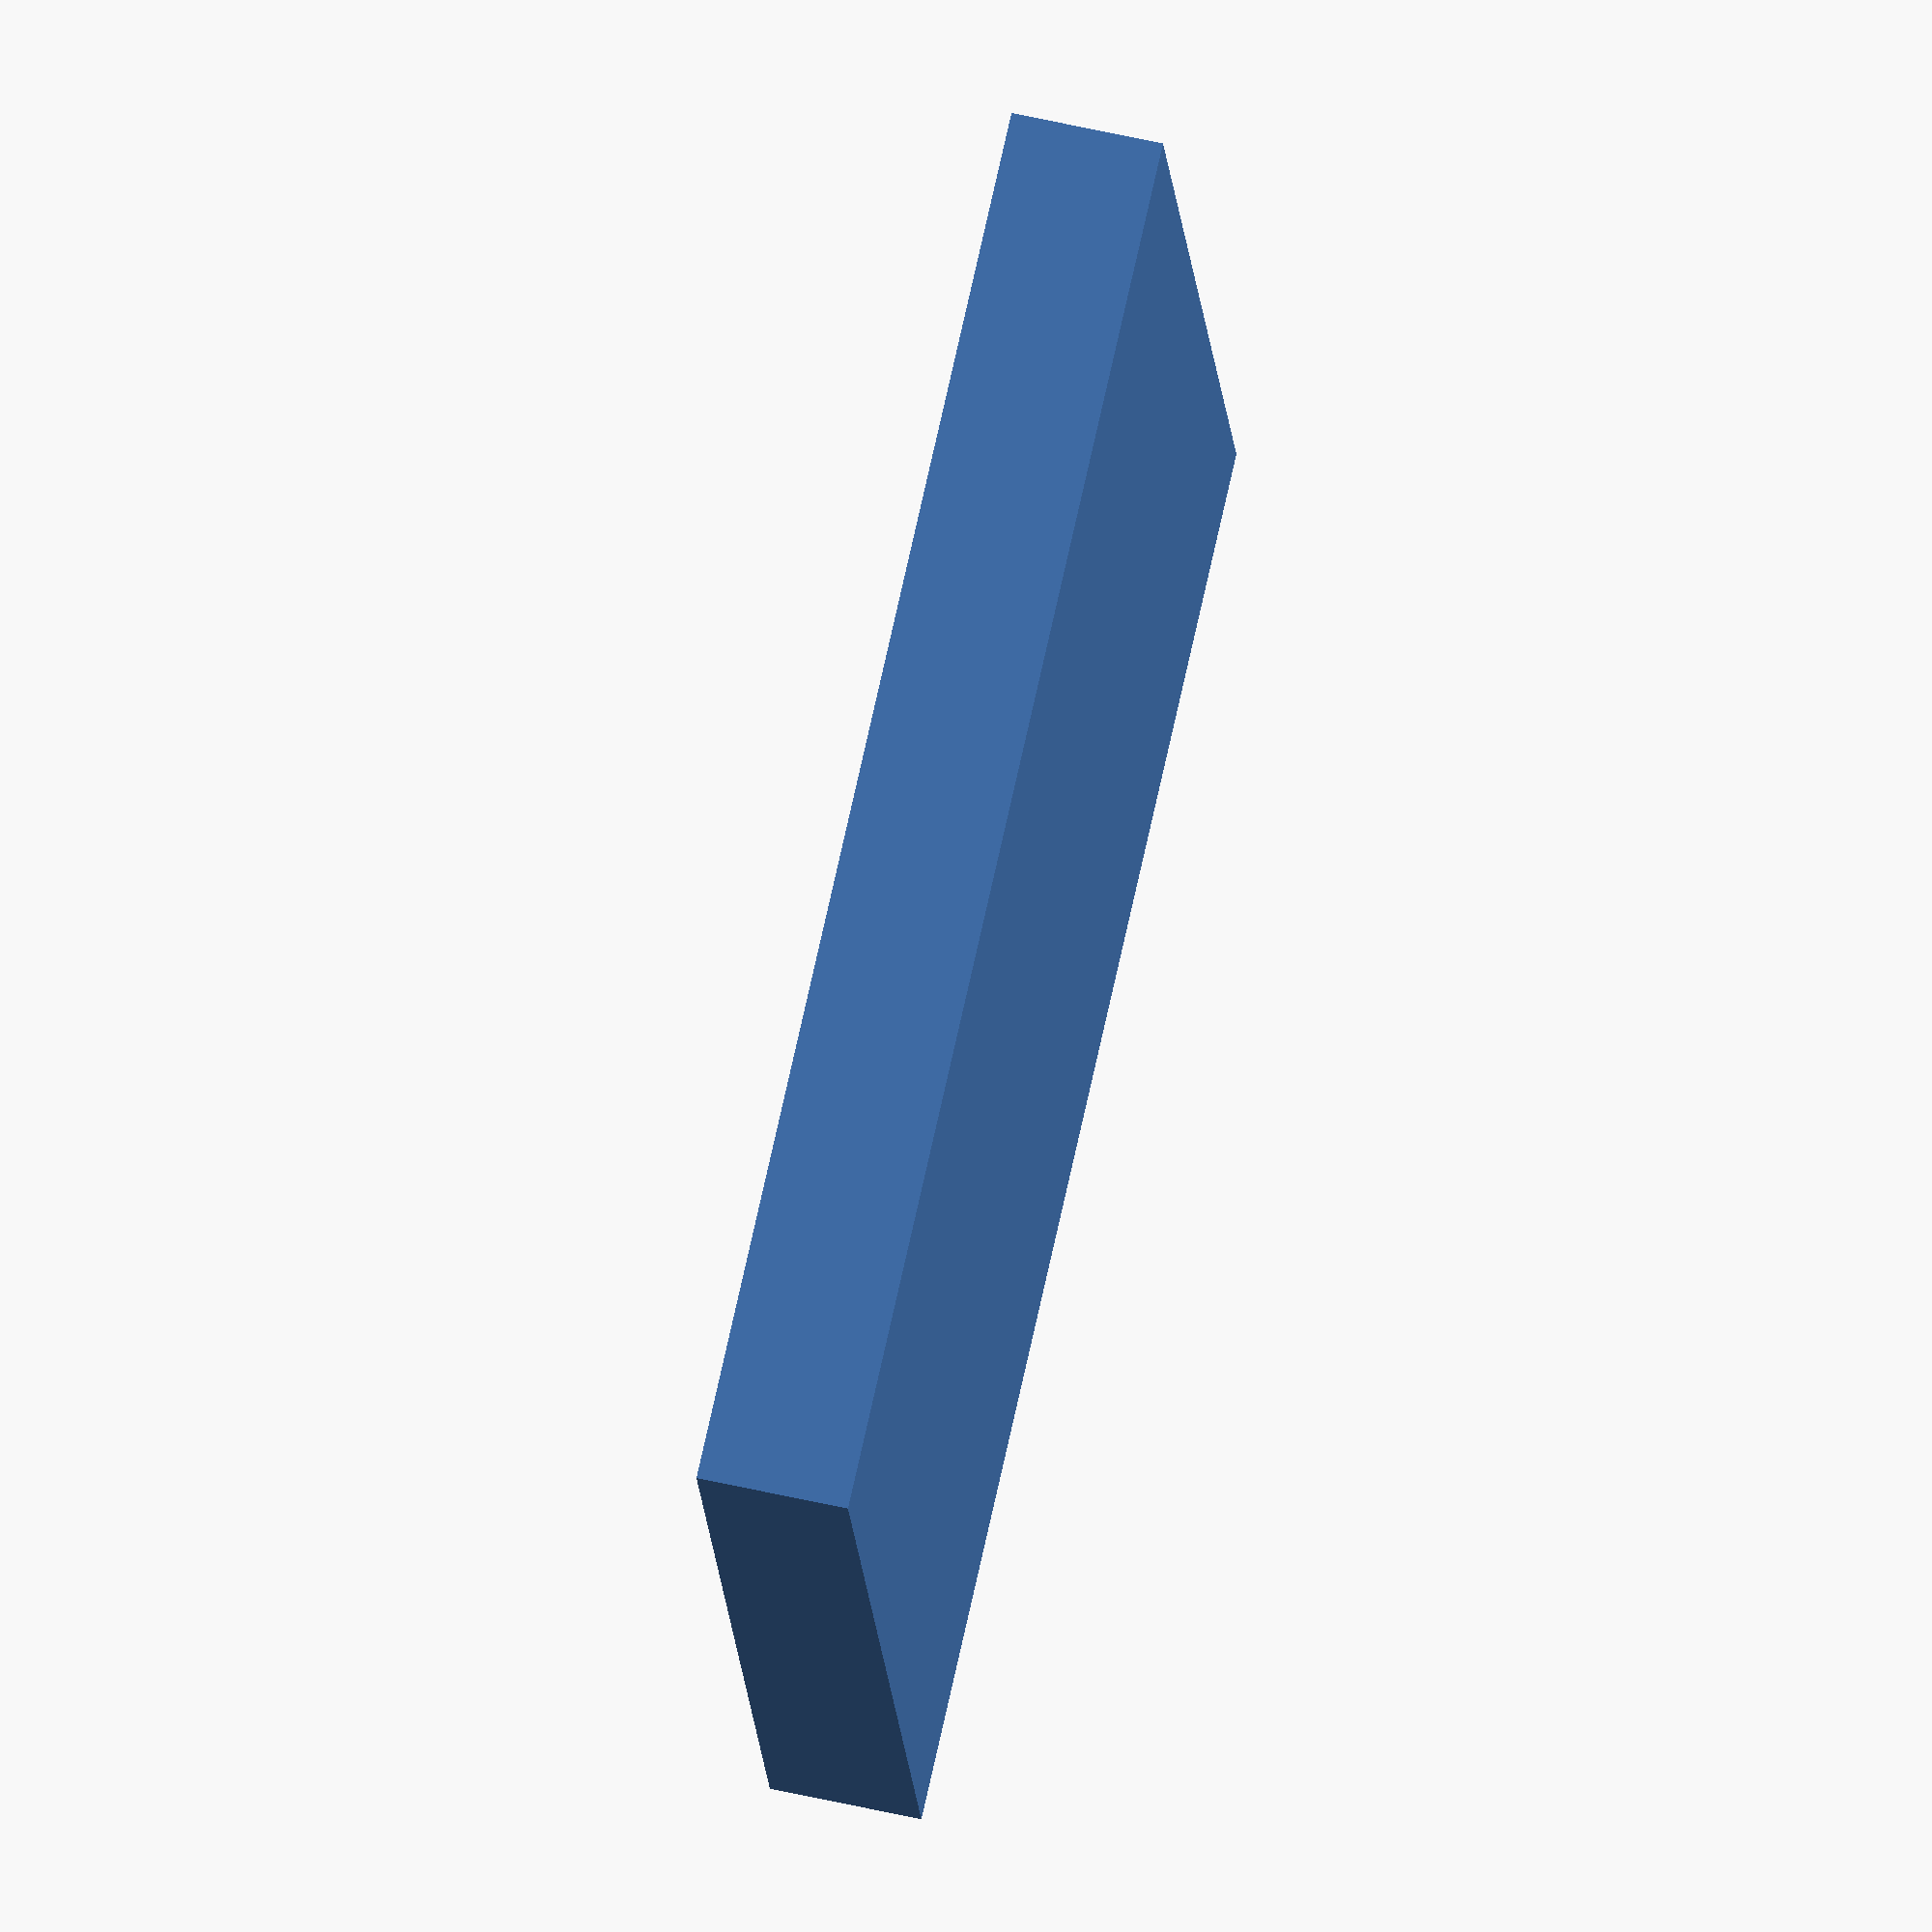
<openscad>
renderTopBoard = true;
renderTopGrid = true;
renderGrid = true;
renderBottom = true;
renderElectronicCase = true;
renderElectronicCaseCover = true;
flipElectronicCaseCover = false;

renderPrintable = false;

cutParts = false;

// Also must match the led-strip led distance
fieldSize = 33;

// Board field count. For a normal chess -> 8.
size = 8;

// 4 layers for layer thickness 0.2mm = 0.8mm
// However note that this may not match if your bottom layer is different.
top = 0.8;

topBoardHeight = 0.4;
fieldBorder = 0.8;

wireRadius = 1.5;

boxHeight = 30;

ledWidth = 11;
ledHeight = 3;
bottomHeight = 5;
bottomGridOverlap = 1;

// Additional bottomWallSize to the size of the grid.
bottomWallSize = 3;

electronicCaseWidth = 50;
electronicCaseCover = 1;
electronicCaseCoverMagnetDiameter = 10;
electronicCaseCoverMagnetHolderThickness = 3;
electronicCaseCoverMagnetThickness = 3;
electronicCaseCoverStamp = 3;

tolerance = 0.3;

ledWallCutout = 2.0;

coverWidth = electronicCaseWidth - bottomWallSize - 2 * tolerance;
// Just a constant to make cutouts larger for better preview rendering.
c0 = 0.001 + 0;

$fa = 12;
$fs = 1;

gridInner = size * fieldSize;
gridOuter = size * fieldSize + 4 * fieldBorder + 2 * tolerance;
cutPartsSize = cutParts ? 10 : 0;

fullOuterBoard = gridOuter + 2 * bottomWallSize + 2 * tolerance;

module eachGrid()
{
    for (i = [0:1:size - 1])
    {
        for (j = [0:1:size - 1])
        {
            translate([ i * fieldSize, j * fieldSize, 0 ]) children();
        }
    }
}

module cut4(partSize, gap)
{
    if (gap == 0)
    {
        // Fast path to avoid unneeded rendering
        children();
    }
    else
    {
        for (i = [0:1:1])
        {
            for (j = [0:1:1])
            {
                translate([ i * partSize[0] / 2 + i * gap, j * partSize[1] / 2 + j * gap, 0 ]) intersection()
                {
                    translate([ -i * partSize[0] / 2, -j * partSize[1] / 2 ]) children();
                    cube([ partSize[0] / 2, partSize[1] / 2, partSize[2] ]);
                }
            }
        }
    }
}

module cut2(partSize, gap, translation = [ 0, 0, 0 ])
{
    if (gap == 0)
    {
        // Fast path to avoid unneeded rendering
        children();
    }
    else
    {
        i = 0;
        for (j = [0:1:1])
        {

            translate([ 0, j * partSize[1] / 2 + j * gap, 0 ]) intersection()
            {
                translate([ 0, -j * partSize[1] / 2 ]) children();
                translate(translation) cube([ partSize[0], partSize[1] / 2, partSize[2] ]);
            }
        }
    }
}

module Field()
{
    difference()
    {
        cube([ fieldSize + fieldBorder * 2, fieldSize + fieldBorder * 2, top ]);
        translate([ fieldBorder, fieldBorder, -c0 ]) cube([ fieldSize, fieldSize, top + c0*2 ]);
    };
}

module TopBoard()
{
    translate([tolerance+fieldBorder, tolerance + fieldBorder, 0]) 
    cube([size * fieldSize - tolerance*2, size * fieldSize - tolerance*2, topBoardHeight]);
}

module TopGrid()
{
    translate([
        fieldBorder + tolerance,
        fieldBorder + tolerance,
        0
    ]) {
        // Render border
        translate([-tolerance - fieldBorder, -tolerance - fieldBorder, bottomHeight-top- topBoardHeight])
        difference() {
            cube([
                size * fieldSize + fieldBorder * 4 + tolerance*2, 
                size * fieldSize + fieldBorder * 4 + tolerance*2, 
                boxHeight + topBoardHeight + top
            ]);

            translate([
                tolerance + fieldBorder*2, 
                tolerance + fieldBorder*2,
                -c0
            ])
            cube([ 
                size * fieldSize, // Use c0 here to fuse the grid with the border. Otherwise these are handled as two parts.
                size * fieldSize, 
                boxHeight + topBoardHeight + c0 * 2 + top
            ]);
        }
        
        translate([
            0, 
            0, 
            boxHeight + bottomHeight - bottomGridOverlap + topBoardHeight
        ])
        eachGrid()
        {
            Field();
        }
    }
}

module Grid()
{
    // Render the grid, but remove the outer border as that is rendered separately with the top grid.
    intersection() {
        // Base cube, cuts away the outer border
        translate([ fieldBorder*2 + tolerance * 2 + c0, fieldBorder*2 + tolerance * 2 + c0, 0 ])
        // Note we make the grid even smaller (by tolerance) to make sure it fits nicely in the top-grid.
        cube([ gridInner - 2*tolerance - c0*2, gridInner - 2*tolerance - c0*2, boxHeight]);

        // Grid itself
        translate([ fieldBorder + tolerance, fieldBorder + tolerance, 0 ])
        eachGrid(){
            difference(){
                // Base cube for each field
                cube([ fieldSize + 2 * fieldBorder, fieldSize + 2 * fieldBorder, boxHeight ]);
                // Cut out inner block so that only the outlines are left.
                translate([ fieldBorder, fieldBorder, -c0 ]) 
                cube([ fieldSize, fieldSize, boxHeight + c0 * 2 ]);

                // Wires
                translate([
                    wireRadius + fieldBorder * 2 + tolerance,
                    fieldSize + fieldBorder*2 + c0,
                    wireRadius + fieldBorder * 2,
                ]) rotate([ 90, 0, 0 ]) cylinder(h = fieldSize + fieldBorder * 2 + c0*2, r = wireRadius);
                translate([
                    -c0,
                    wireRadius + fieldBorder * 2 + tolerance,
                    wireRadius + fieldBorder * 2 + wireRadius * 2,
                ]) rotate([ 90, 0, 90 ]) cylinder(h = fieldSize + fieldBorder * 2 + c0*2, r = wireRadius);
            }
        };
    }

    // #translate([ 0, 0, 0 ]) 
    // difference() {
    //     cube([ gridOuter, gridOuter, boxHeight + fieldBorder * 2 ]);

    //     // inner hole
    //     translate([ fieldBorder * 2 + tolerance, fieldBorder * 2 + tolerance, -c0 ])
    //     cube([ size * fieldSize, size * fieldSize, boxHeight + fieldBorder * 2 + c0 * 2 ]);

    //     // cut out, where the top part goes
    //     translate([ fieldBorder, fieldBorder, boxHeight ]) 
    //     cube([
    //         size * fieldSize + 2 * fieldBorder + 2 * tolerance, size * fieldSize + 2 * fieldBorder + 2 * tolerance,
    //         fieldBorder +
    //         c0
    //     ]);
    // }
}

module BottomElectronic()
{
    for (i = [0:1:size - 1])
    {
        ledLength =
            i == size - 1 ? gridOuter + bottomWallSize * 2 + c0 : gridOuter + tolerance * 3 + ledWallCutout * 2;

        // Led strips
        translate([
            bottomWallSize - ledWallCutout, i * fieldSize + bottomWallSize + tolerance + fieldSize / 2 - ledWidth / 2,
            bottomHeight - bottomGridOverlap -
            ledHeight
        ]) cube([ ledLength, ledWidth, ledHeight + bottomGridOverlap + c0 ]);

        // Wires for the strips.
        translate([ bottomWallSize - ledWallCutout, bottomWallSize, bottomWallSize ])
            cube([ ledWallCutout + c0, gridOuter + 2 * tolerance, boxHeight / 2 ]);

        translate([ gridOuter + bottomWallSize + tolerance + tolerance - c0, bottomWallSize, bottomWallSize ])
            cube([ ledWallCutout + tolerance + c0, gridOuter + 2 * tolerance, boxHeight / 2 ]);
    }

    // Add hole for the wires of the reeds
    translate([
        gridOuter - fieldSize + tolerance,
        bottomWallSize + tolerance + fieldSize / 2 + ledWidth / 2 + fieldBorder + fieldSize * (size - 1),
        bottomHeight - bottomGridOverlap -
        ledHeight
    ]) cube([ fieldSize + bottomWallSize * 2 + tolerance + c0, ledHeight, ledHeight + c0 ]);
}

module Bottom()
{
    difference()
    {
        cube([
            fullOuterBoard, 
            fullOuterBoard,
            bottomHeight +
            boxHeight
        ]);
        translate([ bottomWallSize, bottomWallSize, bottomHeight - bottomGridOverlap ])
            cube([ gridOuter + 2 * tolerance, gridOuter + 2 * tolerance, bottomGridOverlap + boxHeight + c0 ]);

        BottomElectronic();
    }
}

module ElectronicCase()
{
    difference()
    {
        cube([ electronicCaseWidth + c0, fullOuterBoard, bottomHeight + boxHeight ]);
        translate([ 0, bottomWallSize, bottomWallSize ]) cube(
            [ c0 + electronicCaseWidth - 1 * bottomWallSize, gridOuter + 2 * tolerance, bottomHeight + boxHeight ]);
    }
}

module ElectronicCaseCover()
{
    translate([ tolerance, bottomWallSize + tolerance, bottomHeight + boxHeight - electronicCaseCover ])
    {
        cube([ coverWidth, gridOuter, electronicCaseCover ]);

        // Magnets
        translate([
            -electronicCaseCoverMagnetDiameter / 2 + (coverWidth) / 2, electronicCaseCoverMagnetThickness, -(bottomHeight + boxHeight - electronicCaseCover - bottomWallSize)
        ])
            cube([
                electronicCaseCoverMagnetDiameter, electronicCaseCoverMagnetHolderThickness,
                bottomHeight + boxHeight - electronicCaseCover -
                bottomWallSize
            ]);
        translate([
            -electronicCaseCoverMagnetDiameter / 2 + (coverWidth) / 2,
            gridOuter - electronicCaseCoverMagnetHolderThickness - electronicCaseCoverMagnetThickness, -(bottomHeight + boxHeight - electronicCaseCover - bottomWallSize)
        ])
            cube([
                electronicCaseCoverMagnetDiameter, electronicCaseCoverMagnetHolderThickness,
                bottomHeight + boxHeight - electronicCaseCover -
                bottomWallSize
            ]);

        // Stamps at the center
        translate([
            0, gridOuter / 2 - electronicCaseCoverStamp / 2,
            -(bottomHeight + boxHeight - electronicCaseCover - bottomWallSize)
        ])
            cube([
                electronicCaseCoverStamp, electronicCaseCoverStamp, bottomHeight + boxHeight - electronicCaseCover -
                bottomWallSize
            ]);
        translate([
            coverWidth - electronicCaseCoverStamp, gridOuter / 2 - electronicCaseCoverStamp / 2,
            -(bottomHeight + boxHeight - electronicCaseCover - bottomWallSize)
        ])
            cube([
                electronicCaseCoverStamp, electronicCaseCoverStamp, bottomHeight + boxHeight - electronicCaseCover -
                bottomWallSize
            ]);
    }
}

if (!renderPrintable)
{
    if (renderTopBoard)
    {
        translate([
            fieldBorder + tolerance + bottomWallSize + tolerance,
            fieldBorder + tolerance + bottomWallSize + tolerance, boxHeight + bottomHeight -
            bottomGridOverlap
        ]) cut4([ fieldSize * size + 2 * fieldBorder, fieldSize * size + 2 * fieldBorder, bottomHeight + boxHeight ],
                cutPartsSize) TopBoard();
    }

    if (renderTopGrid)
    {
        translate([
            bottomWallSize + tolerance,
            bottomWallSize + tolerance,
            0
        ]) cut4([
            fieldSize * size + 4 * fieldBorder + tolerance*2,
            fieldSize * size + 4 * fieldBorder + tolerance*2, 
            bottomHeight + boxHeight
        ], cutPartsSize)
         TopGrid();
    }

    if (renderGrid)
    {
        // Grid, including the wiring for the reed contacts.
        // Open at the bottom, to allow easy wiring.
        translate([ bottomWallSize + tolerance, bottomWallSize + tolerance, bottomHeight - bottomGridOverlap ])
            cut4([ gridOuter, gridOuter, bottomHeight + boxHeight ], cutPartsSize) Grid();
    }

    if (renderBottom)
    {
        // The bottom embeds the led strip.
        cut4(
            [
                gridOuter + bottomWallSize * 2 + tolerance * 2, gridOuter + bottomWallSize * 2 + tolerance * 2,
                bottomHeight +
                boxHeight
            ],
            cutPartsSize) Bottom();
    }

    translate([ cutParts ? cutPartsSize : 0, 0, 0 ]) if (renderElectronicCase)
    {
        translate([ fullOuterBoard - c0, 0, 0 ]) cut2(
            [ electronicCaseWidth + c0, fullOuterBoard, bottomHeight + boxHeight ],
            cutPartsSize) ElectronicCase();
    };

    translate([ cutParts ? cutPartsSize : 0, 0, 0 ]) if (renderElectronicCaseCover)
    {
        if (flipElectronicCaseCover)
        {
            translate(
                [ tolerance + gridOuter + 2 * bottomWallSize + electronicCaseWidth * 2, 0, bottomHeight + boxHeight ])
                rotate([ 0, 180, 0 ]) cut2([ coverWidth, gridOuter, electronicCaseCover + bottomHeight + boxHeight ],
                                           cutPartsSize, [ 0, bottomWallSize, 0 ]) ElectronicCaseCover();
        }
        else
        {
            translate([ fullOuterBoard, 0, 0 ])
                cut2([ coverWidth, gridOuter, electronicCaseCover + bottomHeight + boxHeight ], cutPartsSize,
                     [ 0, bottomWallSize, 0 ]) ElectronicCaseCover();
        }
    }
}
else
{
    if (renderTopBoard)
    {
        translate([
            fieldBorder + tolerance + bottomWallSize + tolerance,
            fieldBorder + tolerance + bottomWallSize + tolerance + 20 + gridOuter,
            boxHeight + bottomHeight - boxHeight -
            bottomHeight
        ]) cut4([ fieldSize * size + 2 * fieldBorder, fieldSize * size + 2 * fieldBorder, bottomHeight + boxHeight ],
                cutPartsSize) TopBoard();
    }

    if (renderTopGrid)
    {
        topGridSize = fieldSize * size + 4 * fieldBorder + tolerance*2;
        translate([
            fullOuterBoard + 40,
            topGridSize + cutPartsSize + 40 + fullOuterBoard,
            boxHeight + bottomHeight
        ])  rotate([ 180, 0, 0 ])  cut4([
            topGridSize,
            topGridSize,
            bottomHeight + boxHeight
        ], cutPartsSize)
        TopGrid();
    }

    if (renderGrid)
    {
        // Grid, including the wiring for the reed contacts.
        // Open at the bottom, to allow easy wiring.
        translate([
            bottomWallSize + tolerance, 
            bottomWallSize + tolerance + 40 + gridOuter * 2,
            bottomHeight - bottomGridOverlap - bottomHeight
        ]) cut4([ gridOuter, gridOuter, bottomHeight + boxHeight ], cutPartsSize) Grid();
    }

    if (renderBottom)
    {
        // The bottom embeds the led strip.
        cut4(
            [
                gridOuter + bottomWallSize * 2 + tolerance * 2, 
                gridOuter + bottomWallSize * 2 + tolerance * 2,
                bottomHeight + boxHeight
            ],
            cutPartsSize) Bottom();
    }

    translate([ cutParts ? cutPartsSize : 0, 0, 0 ]) if (renderElectronicCase)
    {
        translate([ fullOuterBoard - c0, 0, 0 ]) cut2(
            [ electronicCaseWidth + c0, fullOuterBoard, bottomHeight + boxHeight ],
            cutPartsSize) ElectronicCase();
    };

    translate([ cutParts ? cutPartsSize : 0, 0, 0 ]) if (renderElectronicCaseCover)
    {

        translate(
            [ tolerance + gridOuter + 2 * bottomWallSize + electronicCaseWidth * 2, 0, bottomHeight + boxHeight ])
            rotate([ 0, 180, 0 ]) cut2([ coverWidth, gridOuter, electronicCaseCover + bottomHeight + boxHeight ],
                                       cutPartsSize, [ 0, bottomWallSize, 0 ]) ElectronicCaseCover();
    }
}
</openscad>
<views>
elev=119.8 azim=15.4 roll=76.9 proj=o view=wireframe
</views>
